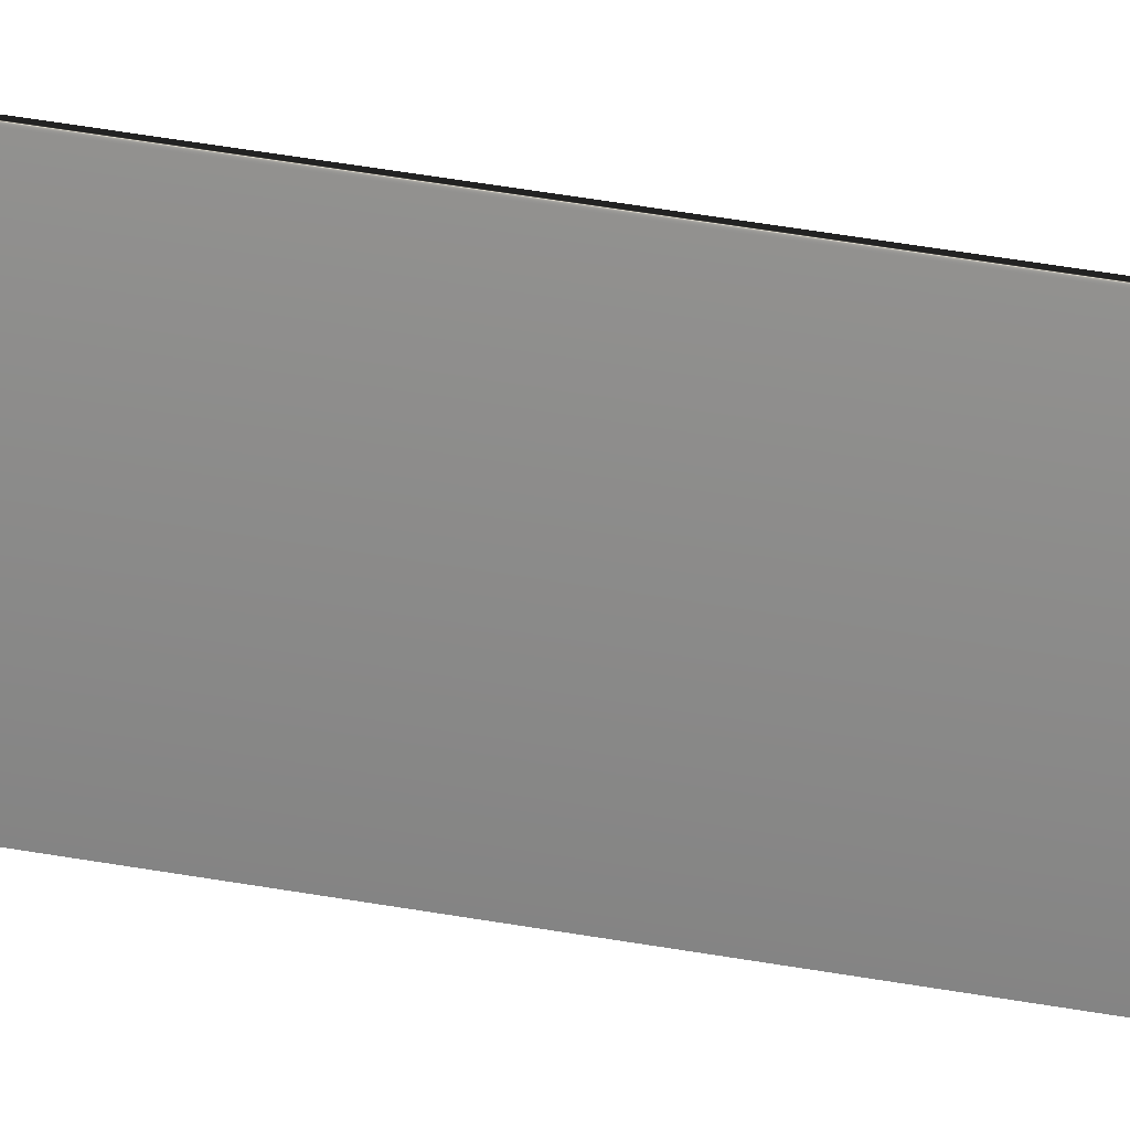
<metadata>
{"format":"obj","ext":"obj","renderer":"f3d","projection":"perspective","resolution":1024,"background":"white","views":[{"elev":20.7,"azim":-67.4,"up":"+Y"}]}
</metadata>
<code>
v -89.16 -26.42 307.5
v -89.16 -4.583 307.5
v -90.16 -26.42 307.5
v -90.16 -4.583 307.5
v -90.16 -26.42 -220.2
v -90.16 -4.583 -220.2
v -89.16 -26.42 -220.2
v -89.16 -4.583 -220.2
f 1 2 3
f 3 2 4
f 3 4 5
f 5 4 6
f 7 8 1
f 1 8 2
f 3 5 1
f 1 5 7
f 6 4 8
f 8 4 2
f 5 6 7
f 7 6 8

</code>
